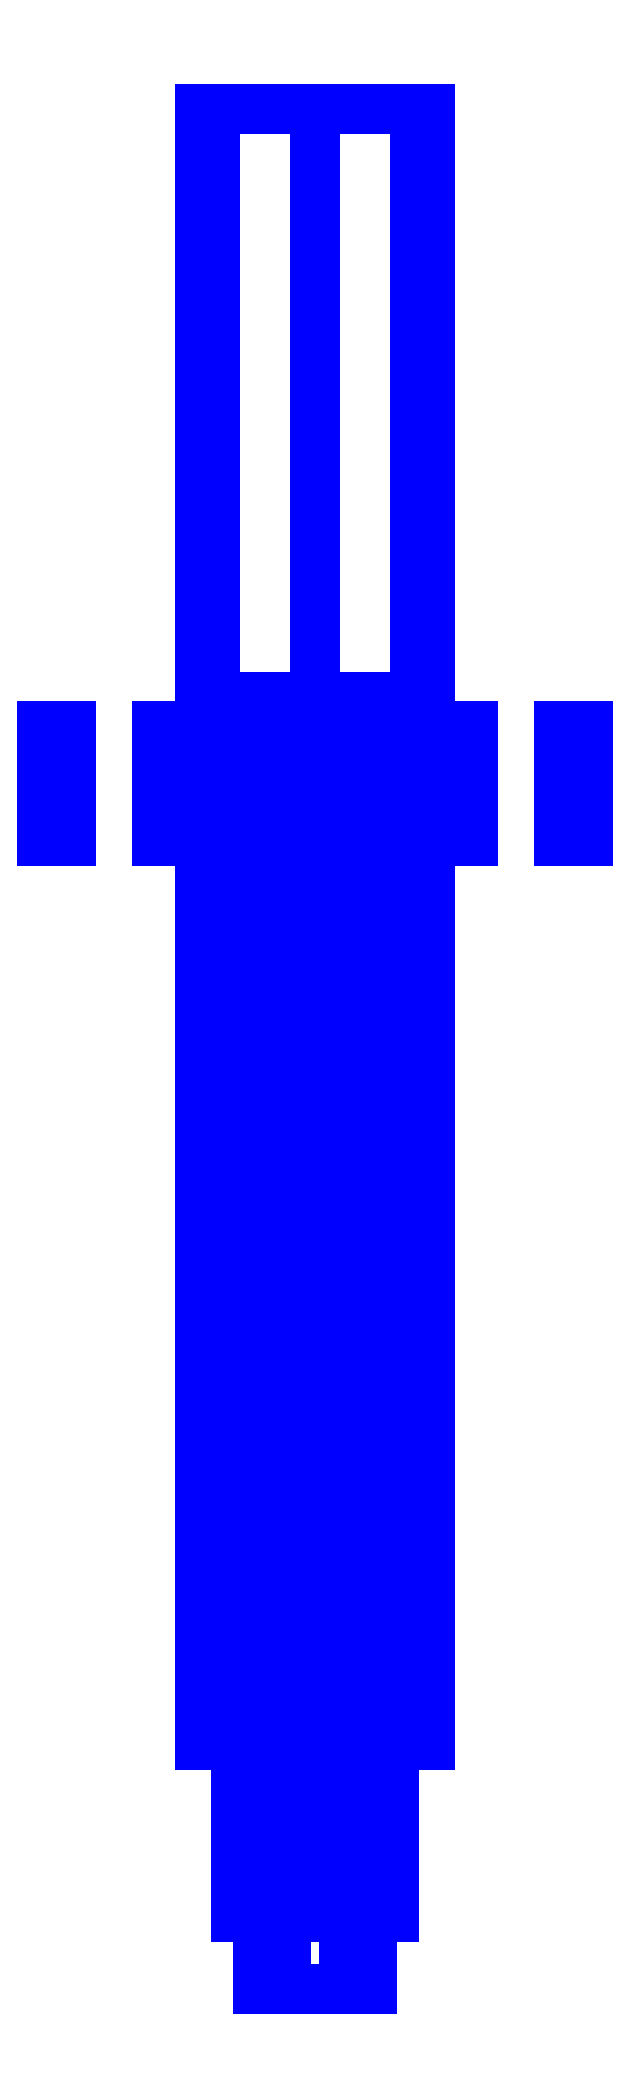
<metadata>
{"format":"dxf","ext":"dxf","renderer":"ezdxf+matplotlib","layout":"modelspace","background":"white","min_lineweight":24,"dpi":150}
</metadata>
<code>
0
SECTION
2
ENTITIES
0
3DFACE
8
SLEEVE
10
-0.08
20
0.47
30
-0.14
11
-0.08
21
-0.06
31
-0.14
12
-0.08
22
-0.06
32
-0.1
13
-0.08
23
0.47
33
-0.05
0
3DFACE
8
SLEEVE
10
0.08
20
-0.06
30
-0.1
11
0.08
21
-0.06
31
-0.14
12
0.08
22
0.47
32
-0.14
13
0.08
23
0.47
33
-0.05
0
3DFACE
8
SLEEVE
10
-0.08
20
-0.06
30
-0.1
11
-0.08
21
-0.06
31
-0.14
12
-0.04
22
-0.06
32
-0.14
13
-0.04
23
-0.06
33
-0.1
0
3DFACE
8
SLEEVE
10
0
20
0.47
30
-0.1
11
0.08
21
0.47
31
-0.14
12
-0.08
22
0.47
32
-0.14
13
0
23
0.47
33
-0.1
0
3DFACE
8
SLEEVE
10
0.08
20
0.47
30
-0.14
11
0.08
21
-0.06
31
-0.14
12
-0.08
22
-0.06
32
-0.14
13
-0.08
23
0.47
33
-0.14
0
3DFACE
8
SLEEVE
10
0.04
20
-0.84
30
-0.14
11
0.02
21
-0.84
31
-0.18
12
0.02
22
0.06
32
-0.18
13
0.04
23
0.06
33
-0.14
0
3DFACE
8
SLEEVE
10
-0.04
20
-0.84
30
-0.14
11
-0.02
21
-0.84
31
-0.18
12
0.02
22
-0.84
32
-0.18
13
0.04
23
-0.84
33
-0.14
0
3DFACE
8
SLEEVE
10
0.04
20
0.06
30
-0.14
11
0.02
21
0.06
31
-0.18
12
-0.02
22
0.06
32
-0.18
13
-0.04
23
0.06
33
-0.14
0
3DFACE
8
SLEEVE
10
-0.02
20
0.06
30
-0.18
11
-0.02
21
-0.84
31
-0.18
12
-0.04
22
-0.84
32
-0.14
13
-0.04
23
0.06
33
-0.14
0
3DFACE
8
SLEEVE
10
0.02
20
0.06
30
-0.18
11
0.02
21
-0.84
31
-0.18
12
-0.02
22
-0.84
32
-0.18
13
-0.02
23
0.06
33
-0.18
0
3DFACE
8
SLEEVE
10
-0.08
20
-0.04
30
0
11
-0.08
21
-0.04
31
-0.1
12
-0.08
22
0.04
32
-0.1
13
-0.08
23
0.04
33
0
0
3DFACE
8
SLEEVE
10
-0.11
20
-0.04
30
0
11
-0.11
21
-0.04
31
-0.14
12
-0.08
22
-0.04
32
-0.14
13
-0.08
23
-0.04
33
0
0
3DFACE
8
SLEEVE
10
-0.08
20
0.04
30
0
11
-0.08
21
0.04
31
-0.14
12
-0.11
22
0.04
32
-0.14
13
-0.11
23
0.04
33
0
0
3DFACE
8
SLEEVE
10
-0.11
20
0.04
30
-0.14
11
-0.11
21
-0.04
31
-0.14
12
-0.11
22
-0.04
32
0
13
-0.11
23
0.04
33
0
0
3DFACE
8
SLEEVE
10
-0.08
20
0.04
30
-0.14
11
-0.08
21
-0.04
31
-0.14
12
-0.11
22
-0.04
32
-0.14
13
-0.11
23
0.04
33
-0.14
0
3DFACE
8
SLEEVE
10
-0.08
20
-0.04
30
0
11
-0.08
21
-0.02828
31
0.02828
12
-0.11
22
-0.02828
32
0.02828
13
-0.11
23
-0.04
33
0
0
3DFACE
8
SLEEVE
10
-0.08
20
-0.02828
30
0.02828
11
-0.08
21
0
31
0.04
12
-0.11
22
0
32
0.04
13
-0.11
23
-0.02828
33
0.02828
0
3DFACE
8
SLEEVE
10
-0.08
20
0
30
0.04
11
-0.08
21
0.02828
31
0.02828
12
-0.11
22
0.02828
32
0.02828
13
-0.11
23
0
33
0.04
0
3DFACE
8
SLEEVE
10
-0.08
20
0.02828
30
0.02828
11
-0.08
21
0.04
31
0
12
-0.11
22
0.04
32
0
13
-0.11
23
0.02828
33
0.02828
0
3DFACE
8
SLEEVE
10
-0.17
20
-0.04
30
0
11
-0.17
21
-0.02828
31
0.02828
12
-0.19
22
-0.02828
32
0.02828
13
-0.19
23
-0.04
33
0
0
3DFACE
8
SLEEVE
10
-0.17
20
-0.02828
30
0.02828
11
-0.17
21
0
31
0.04
12
-0.19
22
0
32
0.04
13
-0.19
23
-0.02828
33
0.02828
0
3DFACE
8
SLEEVE
10
-0.17
20
0
30
0.04
11
-0.17
21
0.02828
31
0.02828
12
-0.19
22
0.02828
32
0.02828
13
-0.19
23
0
33
0.04
0
3DFACE
8
SLEEVE
10
-0.17
20
0.02828
30
0.02828
11
-0.17
21
0.04
31
0
12
-0.19
22
0.04
32
0
13
-0.19
23
0.02828
33
0.02828
0
3DFACE
8
SLEEVE
10
-0.17
20
0.04
30
0
11
-0.17
21
0.02828
31
-0.02828
12
-0.19
22
0.02828
32
-0.02828
13
-0.19
23
0.04
33
0
0
3DFACE
8
SLEEVE
10
-0.17
20
0.02828
30
-0.02828
11
-0.17
21
0
31
-0.04
12
-0.19
22
0
32
-0.04
13
-0.19
23
0.02828
33
-0.02828
0
3DFACE
8
SLEEVE
10
-0.17
20
0
30
-0.04
11
-0.17
21
-0.02828
31
-0.02828
12
-0.19
22
-0.02828
32
-0.02828
13
-0.19
23
0
33
-0.04
0
3DFACE
8
SLEEVE
10
-0.17
20
-0.02828
30
-0.02828
11
-0.17
21
-0.04
31
0
12
-0.19
22
-0.04
32
0
13
-0.19
23
-0.02828
33
-0.02828
0
3DFACE
8
SLEEVE
10
0.08
20
-0.04
30
0
11
0.08
21
-0.04
31
-0.14
12
0.11
22
-0.04
32
-0.14
13
0.11
23
-0.04
33
0
0
3DFACE
8
SLEEVE
10
0.08
20
0.04
30
0
11
0.08
21
0.04
31
-0.1
12
0.08
22
-0.04
32
-0.1
13
0.08
23
-0.04
33
0
0
3DFACE
8
SLEEVE
10
0.11
20
0.04
30
0
11
0.11
21
0.04
31
-0.14
12
0.08
22
0.04
32
-0.14
13
0.08
23
0.04
33
0
0
3DFACE
8
SLEEVE
10
0.11
20
-0.04
30
-0.14
11
0.11
21
0.04
31
-0.14
12
0.11
22
0.04
32
0
13
0.11
23
-0.04
33
0
0
3DFACE
8
SLEEVE
10
0.08
20
-0.04
30
-0.14
11
0.08
21
0.04
31
-0.14
12
0.11
22
0.04
32
-0.14
13
0.11
23
-0.04
33
-0.14
0
3DFACE
8
SLEEVE
10
0.17
20
0.02828
30
-0.02828
11
0.17
21
0.04
31
0
12
0.19
22
0.04
32
0
13
0.19
23
0.02828
33
-0.02828
0
3DFACE
8
SLEEVE
10
0.17
20
0
30
-0.04
11
0.17
21
0.02828
31
-0.02828
12
0.19
22
0.02828
32
-0.02828
13
0.19
23
0
33
-0.04
0
3DFACE
8
SLEEVE
10
0.17
20
-0.02828
30
-0.02828
11
0.17
21
0
31
-0.04
12
0.19
22
0
32
-0.04
13
0.19
23
-0.02828
33
-0.02828
0
3DFACE
8
SLEEVE
10
0.17
20
-0.04
30
0
11
0.17
21
-0.02828
31
-0.02828
12
0.19
22
-0.02828
32
-0.02828
13
0.19
23
-0.04
33
0
0
3DFACE
8
SLEEVE
10
0.17
20
-0.02828
30
0.02828
11
0.17
21
-0.04
31
0
12
0.19
22
-0.04
32
0
13
0.19
23
-0.02828
33
0.02828
0
3DFACE
8
SLEEVE
10
0.17
20
0
30
0.04
11
0.17
21
-0.02828
31
0.02828
12
0.19
22
-0.02828
32
0.02828
13
0.19
23
0
33
0.04
0
3DFACE
8
SLEEVE
10
0.17
20
0.02828
30
0.02828
11
0.17
21
0
31
0.04
12
0.19
22
0
32
0.04
13
0.19
23
0.02828
33
0.02828
0
3DFACE
8
SLEEVE
10
0.17
20
0.04
30
0
11
0.17
21
0.02828
31
0.02828
12
0.19
22
0.02828
32
0.02828
13
0.19
23
0.04
33
0
0
3DFACE
8
SLEEVE
10
0.08
20
-0.02828
30
0.02828
11
0.08
21
-0.04
31
0
12
0.11
22
-0.04
32
0
13
0.11
23
-0.02828
33
0.02828
0
3DFACE
8
SLEEVE
10
0.08
20
0
30
0.04
11
0.08
21
-0.02828
31
0.02828
12
0.11
22
-0.02828
32
0.02828
13
0.11
23
0
33
0.04
0
3DFACE
8
SLEEVE
10
0.08
20
0.02828
30
0.02828
11
0.08
21
0
31
0.04
12
0.11
22
0
32
0.04
13
0.11
23
0.02828
33
0.02828
0
3DFACE
8
SLEEVE
10
0.08
20
0.04
30
0
11
0.08
21
0.02828
31
0.02828
12
0.11
22
0.02828
32
0.02828
13
0.11
23
0.04
33
0
0
3DFACE
8
SLEEVE
10
-0.19
20
0
30
0.04
11
-0.19
21
0.02828
31
0.02828
12
-0.19
22
0.04
32
0
13
-0.19
23
-0.02828
33
0.02828
0
3DFACE
8
SLEEVE
10
-0.19
20
-0.02828
30
0.02828
11
-0.19
21
0.04
31
0
12
-0.19
22
0.02828
32
-0.02828
13
-0.19
23
-0.04
33
0
0
3DFACE
8
SLEEVE
10
-0.19
20
-0.04
30
0
11
-0.19
21
0.02828
31
-0.02828
12
-0.19
22
0
32
-0.04
13
-0.19
23
-0.02828
33
-0.02828
0
3DFACE
8
SLEEVE
10
0.19
20
0.02828
30
0.02828
11
0.19
21
0
31
0.04
12
0.19
22
-0.02828
32
0.02828
13
0.19
23
0.04
33
0
0
3DFACE
8
SLEEVE
10
0.19
20
0.04
30
0
11
0.19
21
-0.02828
31
0.02828
12
0.19
22
-0.04
32
0
13
0.19
23
0.02828
33
-0.02828
0
3DFACE
8
SLEEVE
10
0.19
20
0.02828
30
-0.02828
11
0.19
21
-0.04
31
0
12
0.19
22
-0.02828
32
-0.02828
13
0.19
23
0
33
-0.04
0
3DFACE
8
SLEEVE
10
0.08
20
-0.04
30
0
11
0.08
21
-0.02828
31
0.02828
12
0.08
22
0.02828
32
0.02828
13
0.08
23
0.04
33
0
0
3DFACE
8
SLEEVE
10
0.08
20
-0.02828
30
0.02828
11
0.08
21
0
31
0.04
12
0.08
22
0
32
0.04
13
0.08
23
0.02828
33
0.02828
0
3DFACE
8
SLEEVE
10
-0.08
20
-0.02828
30
0.02828
11
-0.08
21
-0.04
31
0
12
-0.08
22
0.04
32
0
13
-0.08
23
0.02828
33
0.02828
0
3DFACE
8
SLEEVE
10
-0.08
20
0
30
0.04
11
-0.08
21
-0.02828
31
0.02828
12
-0.08
22
0.02828
32
0.02828
13
-0.08
23
0
33
0.04
0
3DFACE
8
SLEEVE
10
0.055
20
-0.67
30
0
11
0.03889
21
-0.67
31
0.03889
12
0.03889
22
-0.79
32
0.03889
13
0.055
23
-0.79
33
0
0
3DFACE
8
SLEEVE
10
0.03889
20
-0.67
30
0.03889
11
0
21
-0.67
31
0.055
12
0
22
-0.79
32
0.055
13
0.03889
23
-0.79
33
0.03889
0
3DFACE
8
SLEEVE
10
0
20
-0.67
30
0.055
11
-0.03889
21
-0.67
31
0.03889
12
-0.03889
22
-0.79
32
0.03889
13
0
23
-0.79
33
0.055
0
3DFACE
8
SLEEVE
10
-0.03889
20
-0.67
30
0.03889
11
-0.055
21
-0.67
31
0
12
-0.055
22
-0.79
32
0
13
-0.03889
23
-0.79
33
0.03889
0
3DFACE
8
SLEEVE
10
-0.055
20
-0.67
30
0
11
-0.03889
21
-0.67
31
-0.03889
12
-0.03889
22
-0.79
32
-0.03889
13
-0.055
23
-0.79
33
0
0
3DFACE
8
SLEEVE
10
-0.03889
20
-0.67
30
-0.03889
11
-0.04
21
-0.67
31
-0.1
12
-0.04
22
-0.79
32
-0.1
13
-0.03889
23
-0.79
33
-0.03889
0
3DFACE
8
SLEEVE
10
0.04
20
-0.67
30
-0.1
11
0.03889
21
-0.67
31
-0.03889
12
0.03889
22
-0.79
32
-0.03889
13
0.04
23
-0.79
33
-0.1
0
3DFACE
8
SLEEVE
10
0.03889
20
-0.67
30
-0.03889
11
0.055
21
-0.67
31
0
12
0.055
22
-0.79
32
0
13
0.03889
23
-0.79
33
-0.03889
0
3DFACE
8
SLEEVE
10
0.03889
20
-0.67
30
-0.03889
11
0.04
21
-0.67
31
-0.1
12
-0.04
22
-0.67
32
-0.1
13
-0.03889
23
-0.67
33
-0.03889
0
3DFACE
8
SLEEVE
10
0.055
20
-0.67
30
0
11
0.03889
21
-0.67
31
-0.03889
12
-0.03889
22
-0.67
32
-0.03889
13
-0.055
23
-0.67
33
0
0
3DFACE
8
SLEEVE
10
0.03889
20
-0.67
30
0.03889
11
0.055
21
-0.67
31
0
12
-0.055
22
-0.67
32
0
13
-0.03889
23
-0.67
33
0.03889
0
3DFACE
8
SLEEVE
10
0
20
-0.67
30
0.055
11
0.03889
21
-0.67
31
0.03889
12
-0.03889
22
-0.67
32
0.03889
13
0
23
-0.67
33
0.055
0
3DFACE
8
SLEEVE
10
-0.03889
20
-0.79
30
-0.03889
11
-0.04
21
-0.79
31
-0.1
12
0.04
22
-0.79
32
-0.1
13
0.03889
23
-0.79
33
-0.03889
0
3DFACE
8
SLEEVE
10
0
20
-0.79
30
0.055
11
-0.03889
21
-0.79
31
0.03889
12
0.03889
22
-0.79
32
0.03889
13
0
23
-0.79
33
0.055
0
3DFACE
8
SLEEVE
10
-0.03889
20
-0.79
30
0.03889
11
-0.055
21
-0.79
31
0
12
0.055
22
-0.79
32
0
13
0.03889
23
-0.79
33
0.03889
0
3DFACE
8
SLEEVE
10
-0.055
20
-0.79
30
0
11
-0.03889
21
-0.79
31
-0.03889
12
0.03889
22
-0.79
32
-0.03889
13
0.055
23
-0.79
33
0
0
3DFACE
8
SLEEVE
10
-0.04
20
-0.06
30
-0.14
11
-0.04
21
-0.84
31
-0.14
12
-0.04
22
-0.84
32
-0.1
13
-0.04
23
-0.06
33
-0.1
0
3DFACE
8
SLEEVE
10
0.04
20
-0.84
30
-0.1
11
0.04
21
-0.84
31
-0.14
12
0.04
22
-0.06
32
-0.14
13
0.04
23
-0.06
33
-0.1
0
3DFACE
8
SLEEVE
10
-0.04
20
-0.84
30
-0.1
11
-0.04
21
-0.84
31
-0.14
12
0.04
22
-0.84
32
-0.14
13
0.04
23
-0.84
33
-0.1
0
3DFACE
8
SLEEVE
10
-0.04
20
-0.79
30
-0.1
11
-0.04
21
-0.84
31
-0.1
12
0.04
22
-0.84
32
-0.1
13
0.04
23
-0.79
33
-0.1
0
3DFACE
8
SLEEVE
10
0.04
20
-0.06
30
-0.1
11
0.04
21
-0.06
31
-0.14
12
0.08
22
-0.06
32
-0.14
13
0.08
23
-0.06
33
-0.1
0
3DFACE
8
SLEEVE
10
0
20
0.47
30
-0.1
11
0
21
-0.67
31
-0.1
12
0.07
22
-0.67
32
-0.05
13
0.07
23
0.47
33
-0.05
0
3DFACE
8
SLEEVE
10
0.08
20
-0.67
30
-0.05
11
0.08
21
-0.67
31
-0.1
12
0.08
22
-0.06
32
-0.1
13
0.08
23
0.47
33
-0.05
0
3DFACE
8
SLEEVE
10
0.07
20
-0.67
30
-0.05
11
0
21
-0.67
31
-0.1
12
0.08
22
-0.67
32
-0.1
13
0.08
23
-0.67
33
-0.05
0
3DFACE
8
SLEEVE
10
0.08
20
0.47
30
-0.05
11
0.08
21
0.47
31
-0.14
12
0
22
0.47
32
-0.1
13
0.07
23
0.47
33
-0.05
0
3DFACE
8
SLEEVE
10
0.07
20
0.47
30
-0.05
11
0.07
21
-0.67
31
-0.05
12
0.08
22
-0.67
32
-0.05
13
0.08
23
0.47
33
-0.05
0
3DFACE
8
SLEEVE
10
-1e-16
20
-0.67
30
-0.1
11
1e-16
21
0.47
31
-0.1
12
-0.07
22
0.47
32
-0.05
13
-0.07
23
-0.67
33
-0.05
0
3DFACE
8
SLEEVE
10
-0.07
20
0.47
30
-0.05
11
1e-16
21
0.47
31
-0.1
12
-0.08
22
0.47
32
-0.14
13
-0.08
23
0.47
33
-0.05
0
3DFACE
8
SLEEVE
10
-0.08
20
0.47
30
-0.05
11
-0.08
21
-0.06
31
-0.1
12
-0.08
22
-0.67
32
-0.1
13
-0.08
23
-0.67
33
-0.05
0
3DFACE
8
SLEEVE
10
-0.08
20
-0.67
30
-0.05
11
-0.08
21
-0.67
31
-0.1
12
-1e-16
22
-0.67
32
-0.1
13
-0.07
23
-0.67
33
-0.05
0
3DFACE
8
SLEEVE
10
-0.07
20
-0.67
30
-0.05
11
-0.07
21
0.47
31
-0.05
12
-0.08
22
0.47
32
-0.05
13
-0.08
23
-0.67
33
-0.05
0
VIEWPORT
8
0
10
144.7
20
101.2
30
0
40
391.1
41
222.2
68
     2
69
     1
0
VIEWPORT
8
0
10
139.2
20
100.8
30
0
40
222.8
41
161.3
68
     1
69
     2
0
ENDSEC
0
EOF

</code>
